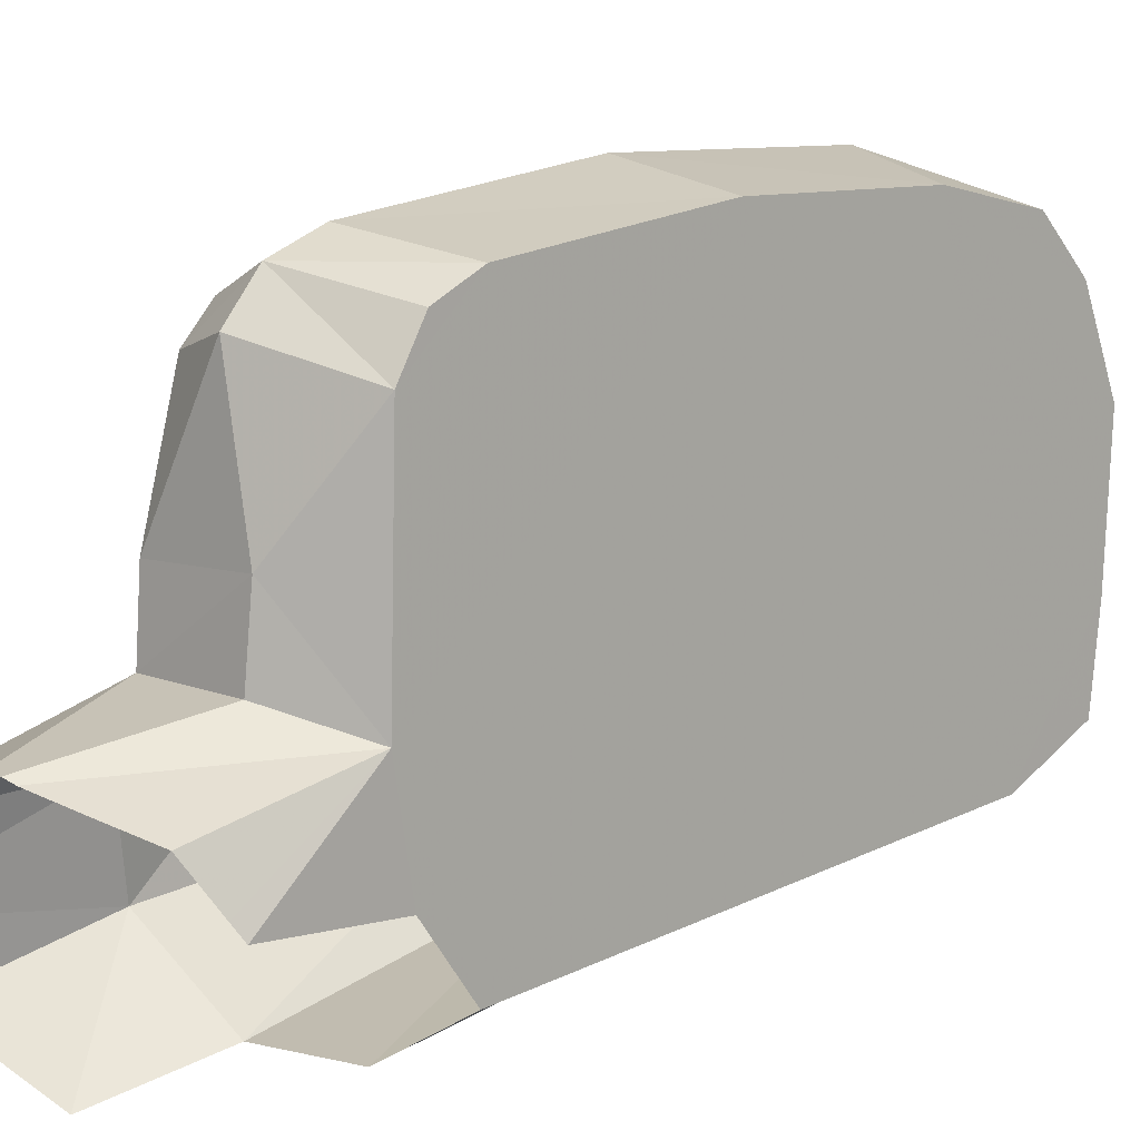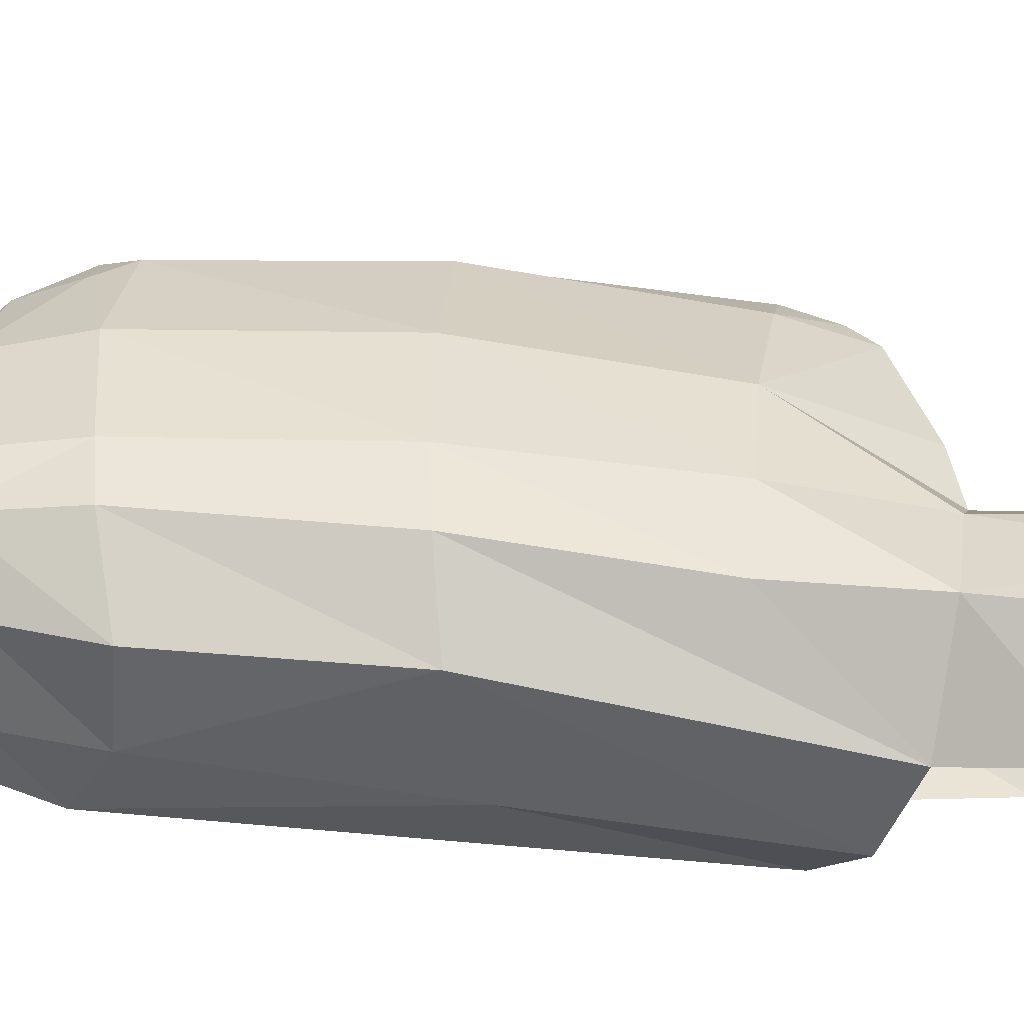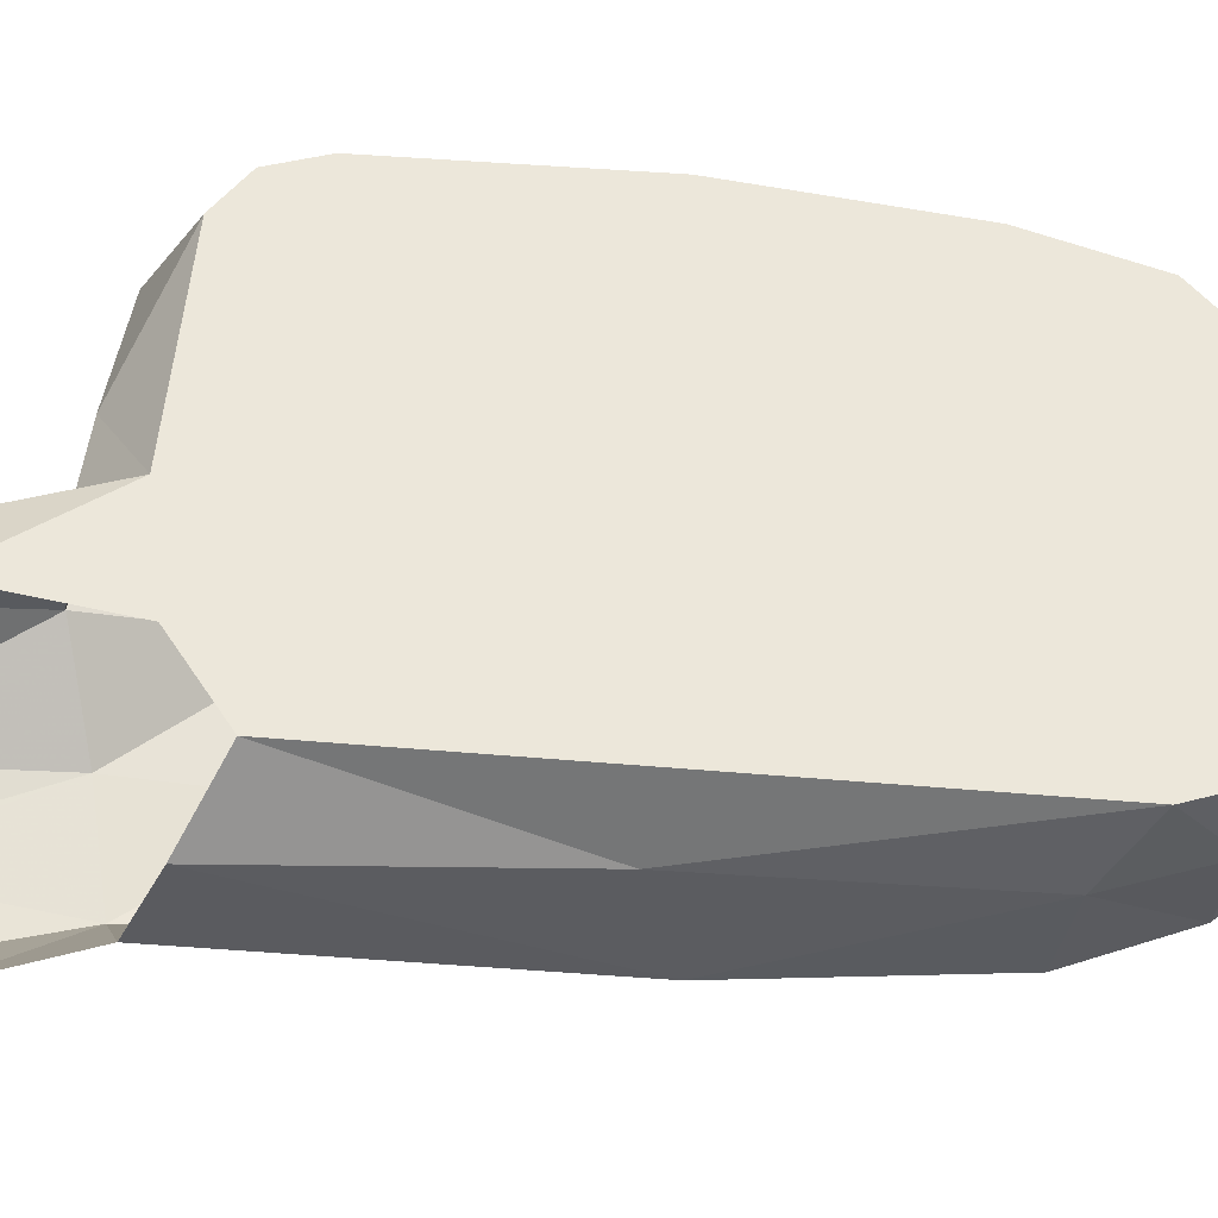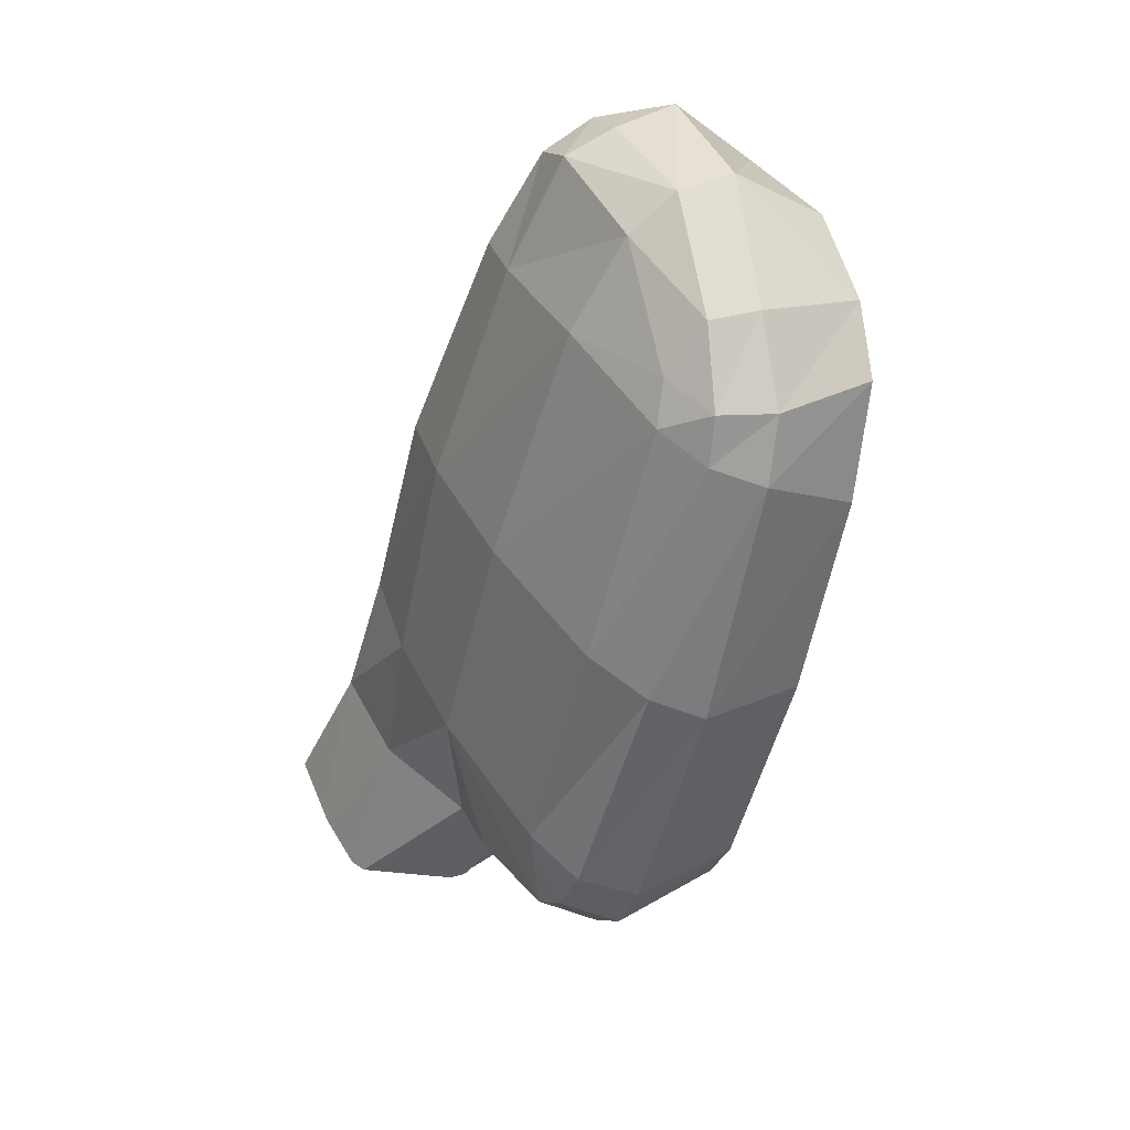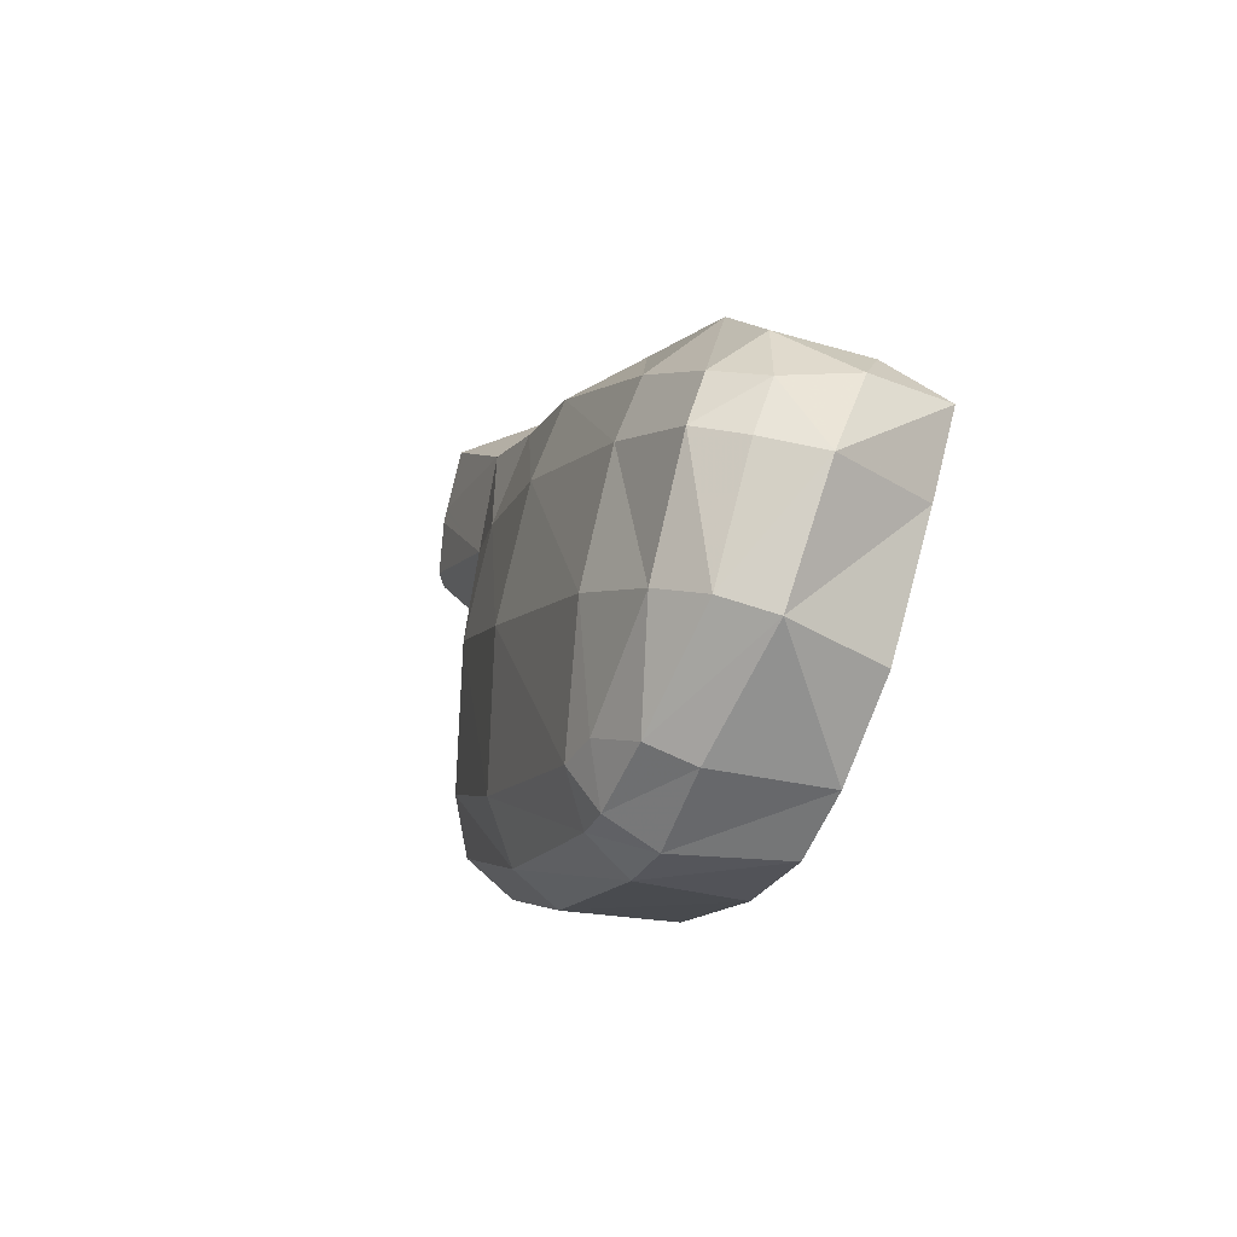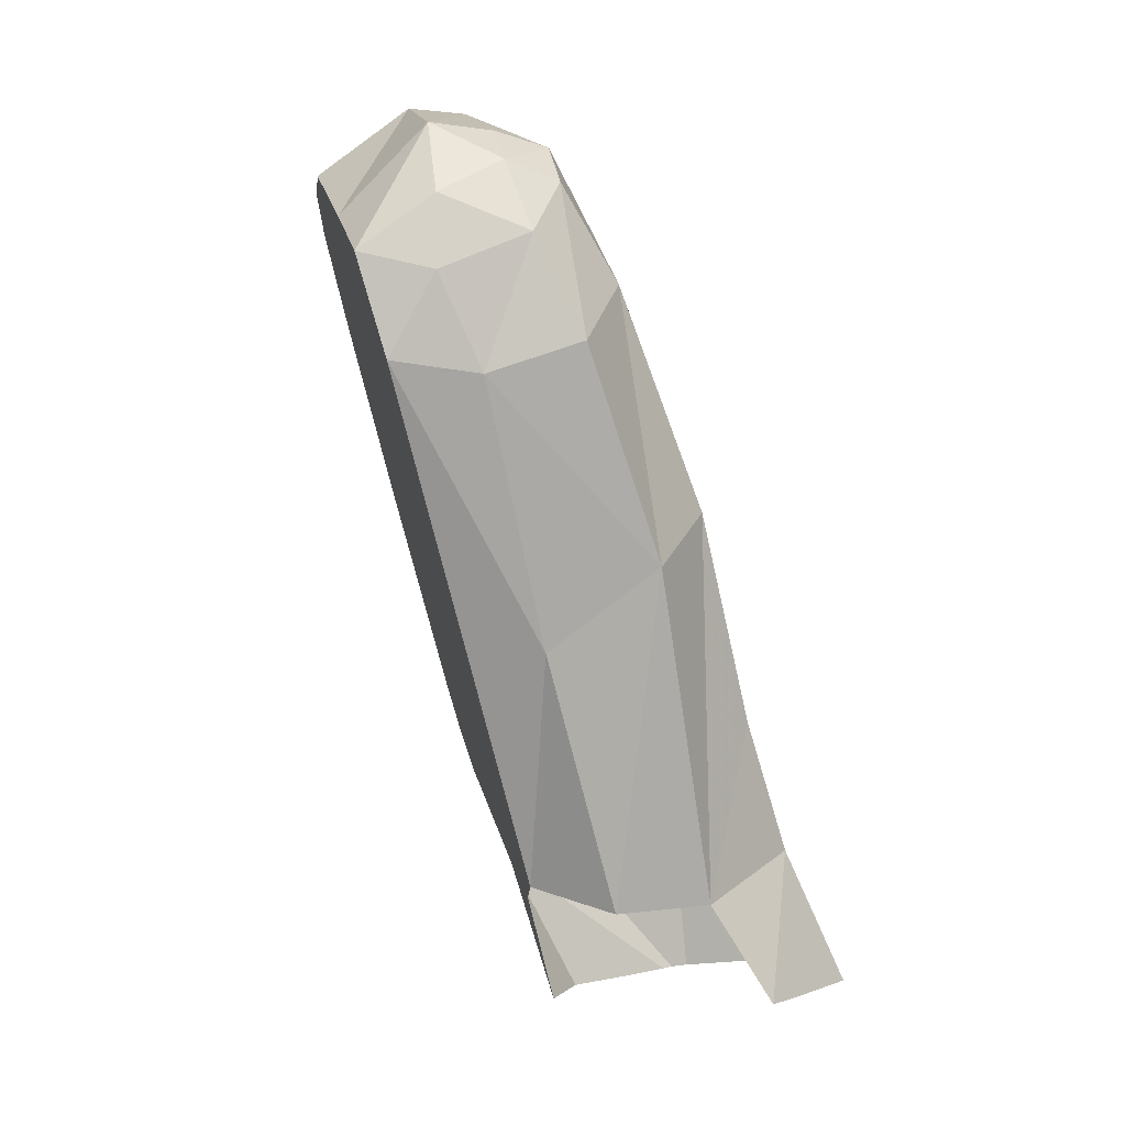
<metadata>
{"format":"obj","ext":"obj","renderer":"f3d","projection":"perspective","resolution":1024,"background":"white","views":[{"elev":15.3,"azim":-149.8,"up":"+Y"},{"elev":-51.6,"azim":70.1,"up":"+Y"},{"elev":-33.4,"azim":-112.7,"up":"+Y"},{"elev":41.4,"azim":154.7,"up":"+Z"},{"elev":78.7,"azim":-166.1,"up":"+Z"},{"elev":16.6,"azim":-15.3,"up":"+Z"}]}
</metadata>
<code>
v 0.1723 0.04188 0.1451
v 0.1754 0.04376 0.1446
v 0.1754 0.04711 0.1436
v 0.1754 0.04737 0.1435
v 0.1701 0.04053 0.1455
v 0.1611 0.05018 0.1424
v 0.1606 0.04945 0.1427
v 0.1659 0.05307 0.1415
v 0.1626 0.0524 0.1417
v 0.1704 0.05343 0.1415
v 0.1697 0.05373 0.1414
v 0.1689 0.05381 0.1414
v 0.1683 0.05359 0.1414
v 0.1754 0.04793 0.1433
v 0.175 0.05083 0.1424
v 0.1746 0.05153 0.1422
v 0.1724 0.04535 0.1519
v 0.1721 0.05074 0.151
v 0.1709 0.05083 0.1591
v 0.1701 0.04561 0.1594
v 0.1683 0.05092 0.1712
v 0.1677 0.04646 0.1708
v 0.1669 0.0418 0.151
v 0.1693 0.05511 0.1489
v 0.164 0.0554 0.1475
v 0.1594 0.05416 0.1489
v 0.1589 0.04847 0.1495
v 0.158 0.04452 0.1519
v 0.1619 0.04196 0.1511
v 0.1644 0.04288 0.1692
v 0.1585 0.04308 0.1651
v 0.1512 0.04477 0.1799
v 0.1556 0.04372 0.1792
v 0.1537 0.04517 0.1841
v 0.1501 0.0466 0.1849
v 0.1541 0.04698 0.1875
v 0.1547 0.05144 0.1904
v 0.1579 0.04845 0.1888
v 0.1581 0.05143 0.1899
v 0.1609 0.05143 0.189
v 0.1582 0.05831 0.1901
v 0.1552 0.05856 0.1904
v 0.1501 0.05142 0.1859
v 0.1598 0.06541 0.1501
v 0.1596 0.06775 0.1517
v 0.159 0.06879 0.1543
v 0.1562 0.06951 0.1663
v 0.1535 0.06868 0.177
v 0.1519 0.06707 0.1828
v 0.1511 0.06408 0.1854
v 0.1504 0.05895 0.187
v 0.164 0.0594 0.1481
v 0.1695 0.05881 0.1496
v 0.1708 0.05722 0.1585
v 0.1682 0.05824 0.171
v 0.1666 0.06617 0.1698
v 0.1627 0.06541 0.1823
v 0.1612 0.06791 0.1812
v 0.1606 0.06723 0.1837
v 0.1578 0.06824 0.1835
v 0.157 0.0648 0.187
v 0.1596 0.06432 0.1869
v 0.1618 0.0643 0.1842
v 0.1638 0.05824 0.1835
v 0.164 0.05123 0.183
v 0.1636 0.04784 0.1825
v 0.1607 0.04372 0.1806
v 0.1586 0.04553 0.1857
v 0.1607 0.04854 0.1876
v 0.1608 0.05831 0.1883
v 0.1588 0.06936 0.1803
v 0.162 0.07044 0.1673
v 0.1646 0.06914 0.1685
v 0.168 0.06813 0.1555
v 0.1693 0.06507 0.1566
v 0.1686 0.06708 0.1528
v 0.1651 0.0696 0.1544
v 0.1658 0.06869 0.1516
v 0.1661 0.06667 0.1497
v 0.1691 0.06546 0.1515
f 18 14 4
f 17 18 3
f 3 18 4
f 18 17 19
f 20 19 17
f 19 20 21
f 20 22 21
f 22 20 23
f 23 20 17
f 5 23 17
f 2 1 17
f 17 1 5
f 17 3 2
f 11 10 24
f 24 10 16
f 12 11 24
f 25 12 24
f 13 12 25
f 26 13 25
f 9 8 26
f 26 8 13
f 7 6 26
f 26 6 9
f 27 7 26
f 23 29 30
f 29 31 30
f 29 28 31
f 32 31 28
f 32 33 31
f 32 34 33
f 35 34 32
f 35 36 34
f 37 36 35
f 37 38 36
f 39 38 37
f 38 39 40
f 40 39 41
f 39 37 41
f 37 42 41
f 37 43 42
f 43 37 35
f 27 26 28
f 28 26 47
f 26 44 46
f 44 45 46
f 26 46 47
f 28 47 32
f 47 48 32
f 48 49 50
f 48 50 51
f 48 51 43
f 48 43 32
f 43 35 32
f 44 26 52
f 26 25 52
f 24 52 25
f 24 53 52
f 24 54 53
f 54 24 18
f 16 15 18
f 24 16 18
f 18 15 14
f 19 54 18
f 55 54 19
f 55 56 54
f 57 56 55
f 57 58 56
f 59 58 57
f 58 59 60
f 60 59 61
f 59 62 61
f 62 59 63
f 59 57 63
f 63 57 64
f 64 57 55
f 55 21 64
f 21 55 19
f 21 65 64
f 21 22 65
f 22 66 65
f 22 30 66
f 30 22 23
f 30 67 66
f 67 30 33
f 30 31 33
f 67 33 68
f 33 34 68
f 68 34 36
f 36 38 68
f 69 68 38
f 68 69 67
f 69 66 67
f 66 69 65
f 69 40 65
f 69 38 40
f 65 40 70
f 70 40 41
f 62 70 41
f 70 62 63
f 70 63 64
f 64 65 70
f 62 41 42
f 61 62 42
f 50 61 42
f 61 50 60
f 50 49 60
f 60 49 71
f 49 48 71
f 72 71 48
f 72 73 71
f 74 73 72
f 74 75 73
f 74 76 75
f 76 74 77
f 77 74 72
f 72 47 77
f 47 72 48
f 47 46 77
f 77 46 78
f 46 45 78
f 45 44 78
f 44 79 78
f 52 79 44
f 52 53 79
f 53 80 79
f 54 80 53
f 54 75 80
f 56 75 54
f 75 56 73
f 58 73 56
f 73 58 71
f 71 58 60
f 76 80 75
f 80 76 78
f 78 76 77
f 79 80 78
f 51 50 42
f 43 51 42

</code>
